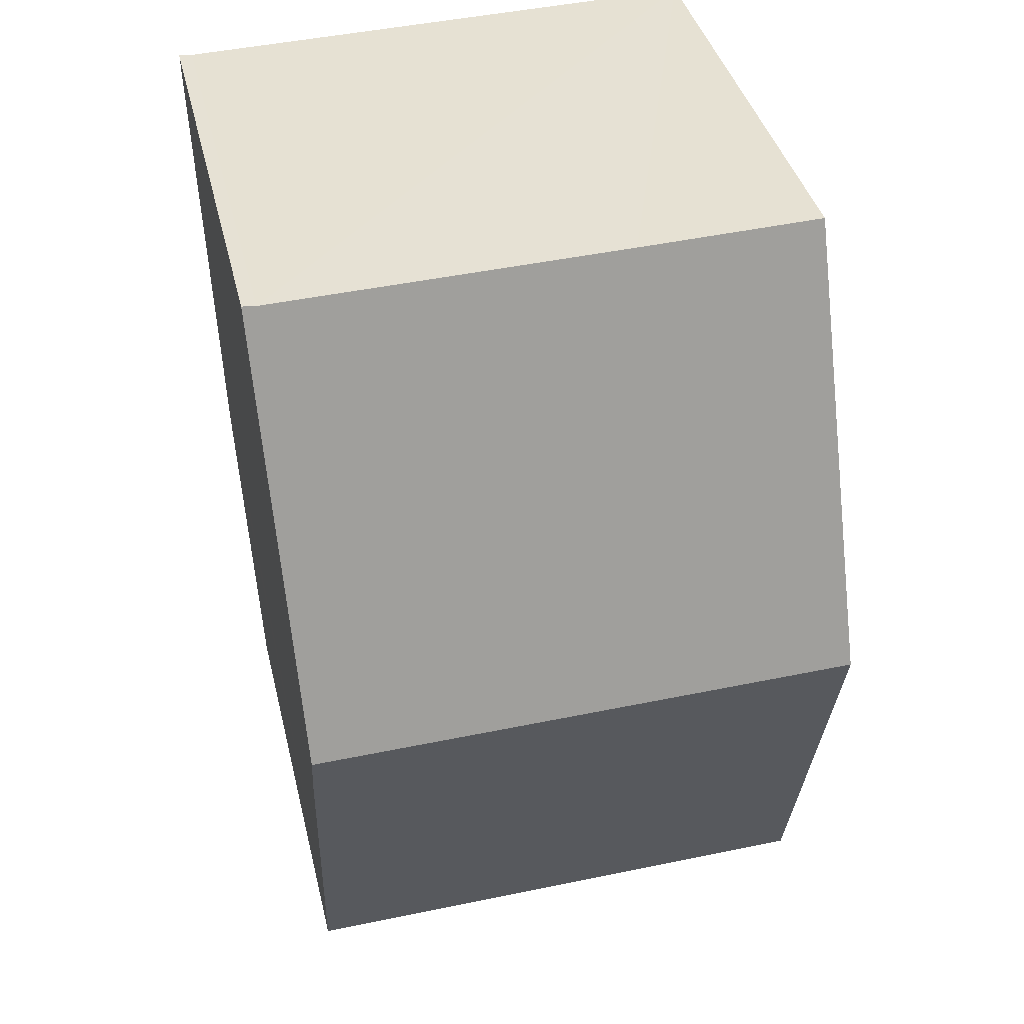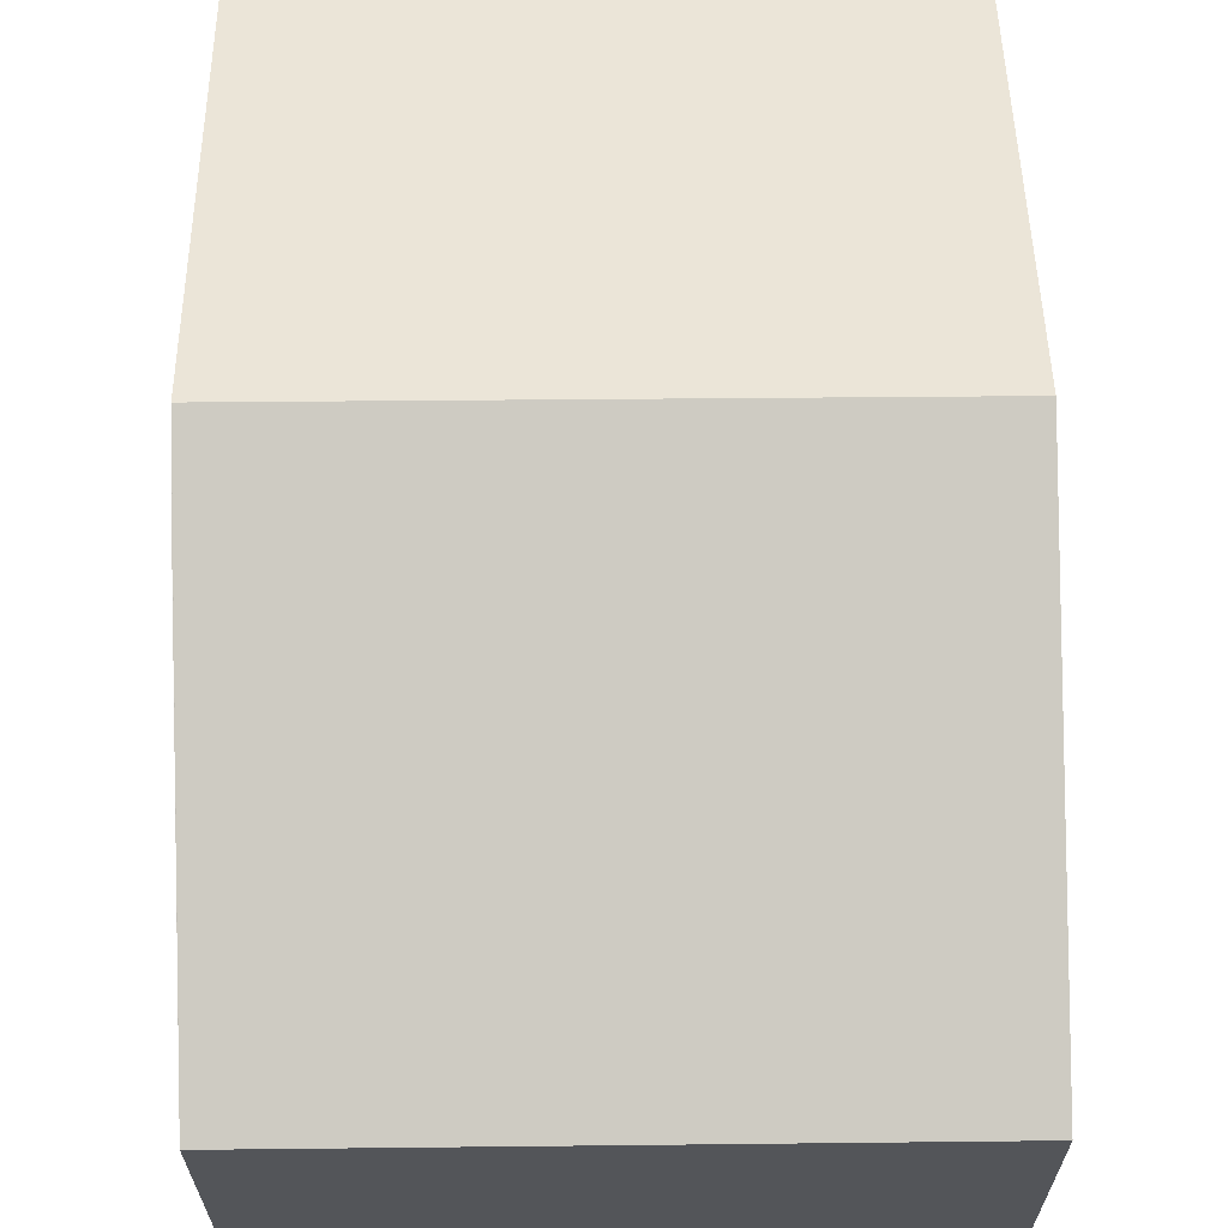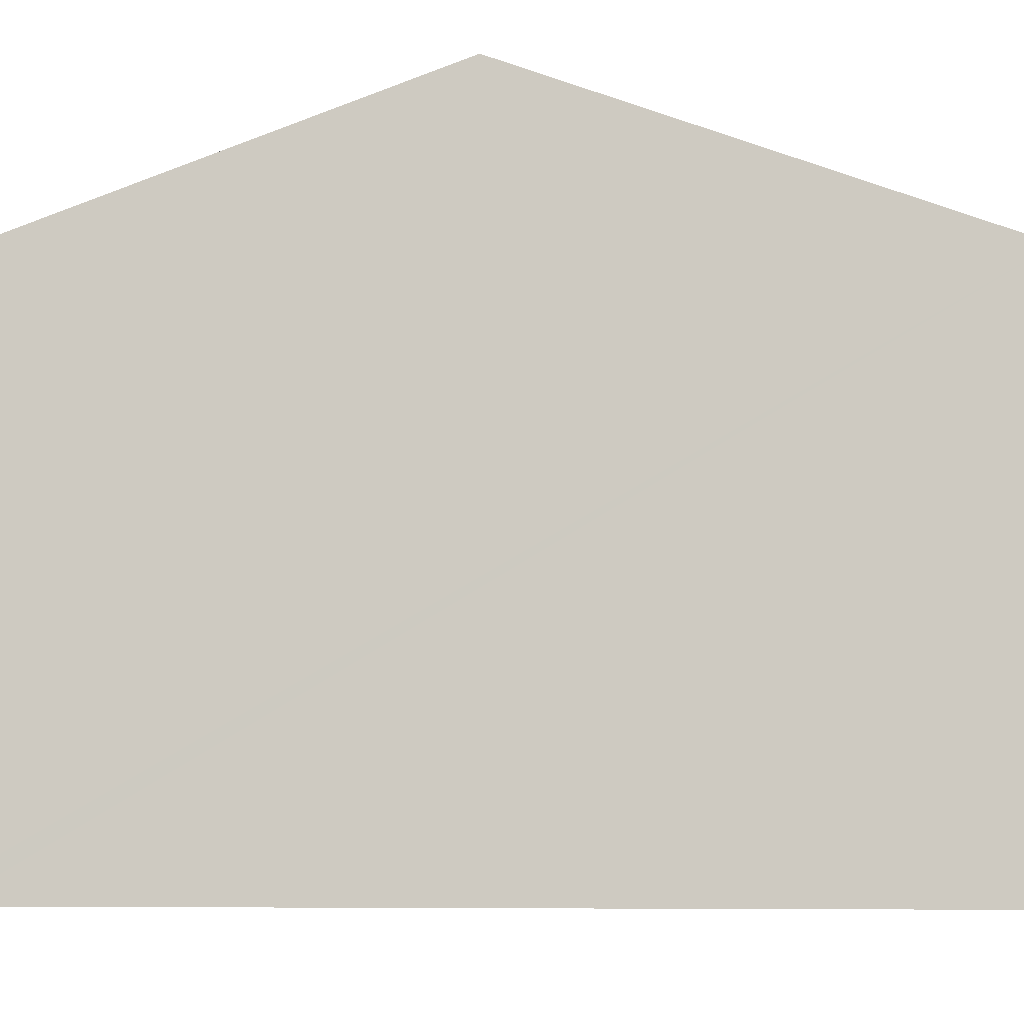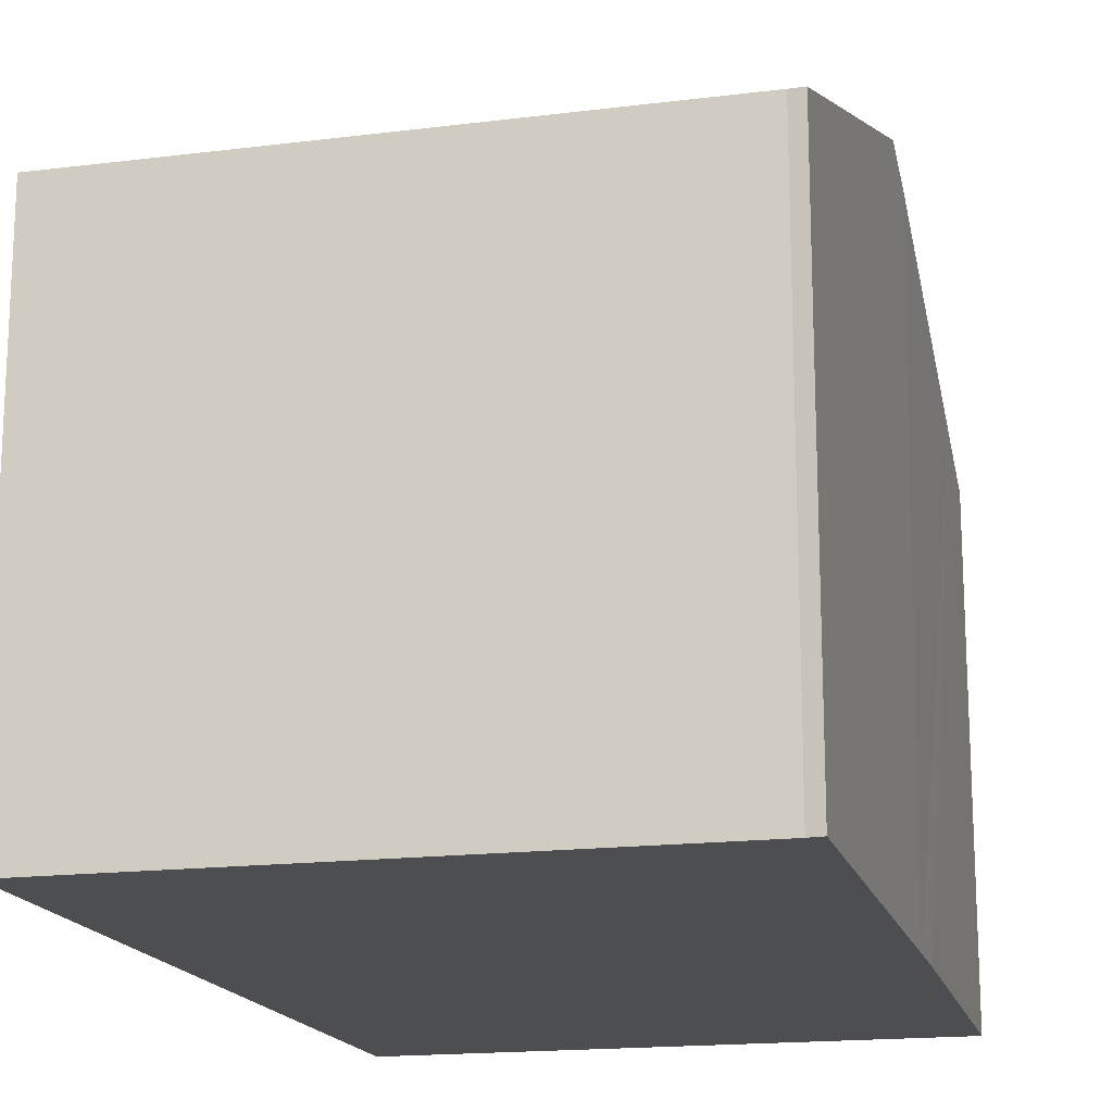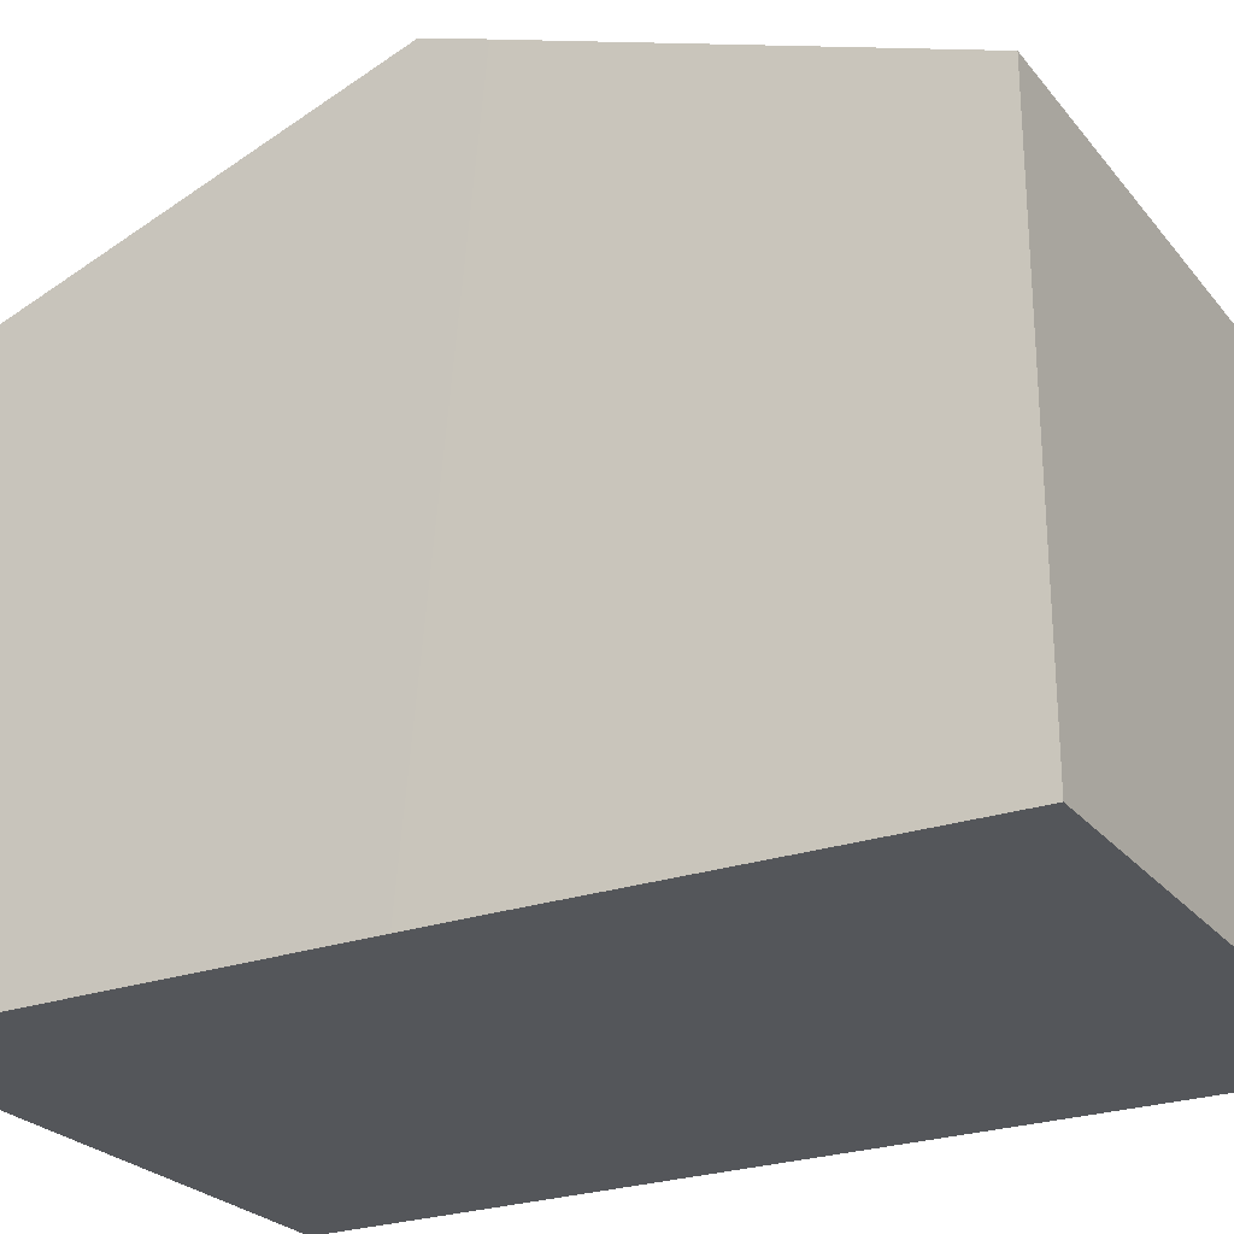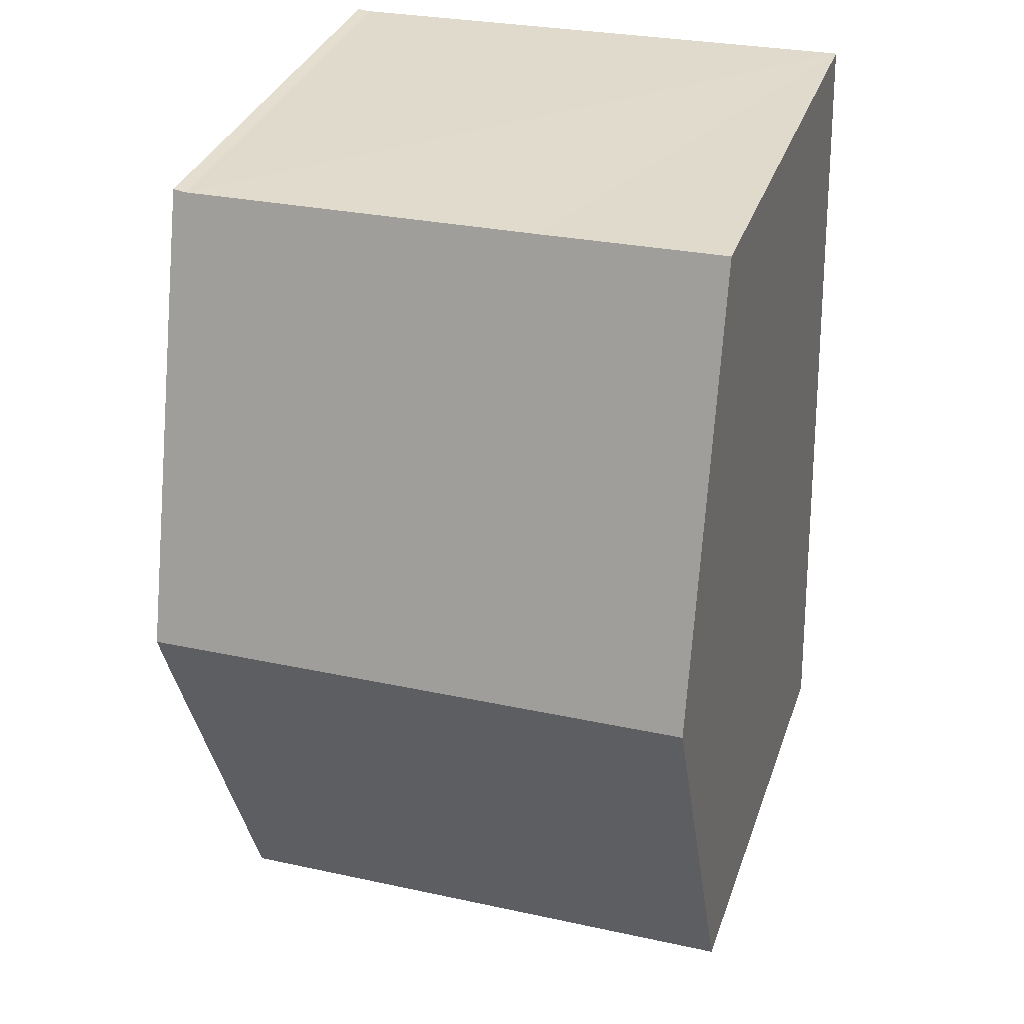
<metadata>
{"format":"obj","ext":"obj","renderer":"f3d","projection":"perspective","resolution":1024,"background":"white","views":[{"elev":39.2,"azim":166.8,"up":"+Z"},{"elev":65.7,"azim":-178.9,"up":"+Y"},{"elev":-6.0,"azim":-83.2,"up":"+Y"},{"elev":-17.0,"azim":15.8,"up":"+Y"},{"elev":-25.4,"azim":121.2,"up":"+Y"},{"elev":34.2,"azim":-162.1,"up":"+Z"}]}
</metadata>
<code>
v  7.605 6.502 11.17
v  7.428 6.502 11.17
v  7.606 6.495 11.19
v  7.429 8.545 5.488
v  2.763 6.499 11.31
v  0.181 8.545 5.689
v  0.362 6.495 11.39
v  0.012 6.631 0.37
v  3.201 6.495 -0.096
v  0 6.498 3.979e-16
v  7.187 6.492 -0.215
v  7.204 6.628 0.163
v  7.236 6.894 0.9
v  7.405 8.271 4.727
v  7.605 -6.837e-16 11.17
v  7.606 -6.849e-16 11.19
v  7.429 -3.36e-16 5.488
v  7.405 -2.894e-16 4.727
v  7.236 -5.511e-17 0.9
v  7.187 1.317e-17 -0.215
v  7.204 -9.981e-18 0.163
v  0 0 0
v  3.201 5.878e-18 -0.096
v  0.012 -2.266e-17 0.37
v  0.181 -3.484e-16 5.689
v  0.362 -6.973e-16 11.39
v  7.428 -6.84e-16 11.17
v  2.763 -6.924e-16 11.31
g defaultobject
f 1 2 3
f 2 1 4
f 2 4 5
f 5 6 7
f 6 5 4
f 8 9 10
f 9 8 6
f 9 6 11
f 11 6 4
f 11 4 12
f 12 4 13
f 13 4 14
f 3 15 1
f 15 3 16
f 15 4 1
f 4 15 17
f 4 17 14
f 14 17 13
f 13 17 18
f 13 18 12
f 12 18 19
f 12 19 11
f 11 19 20
f 20 19 21
f 20 9 11
f 9 20 10
f 10 20 22
f 22 20 23
f 22 8 10
f 8 22 6
f 6 22 7
f 7 22 24
f 7 24 25
f 7 25 26
f 26 5 7
f 5 26 2
f 2 26 27
f 27 26 28
f 27 3 2
f 3 27 16
f 27 15 16
f 15 27 17
f 17 27 28
f 17 28 26
f 17 26 25
f 17 25 18
f 18 25 19
f 19 25 24
f 19 24 21
f 21 24 20
f 20 24 23
f 23 24 22

</code>
